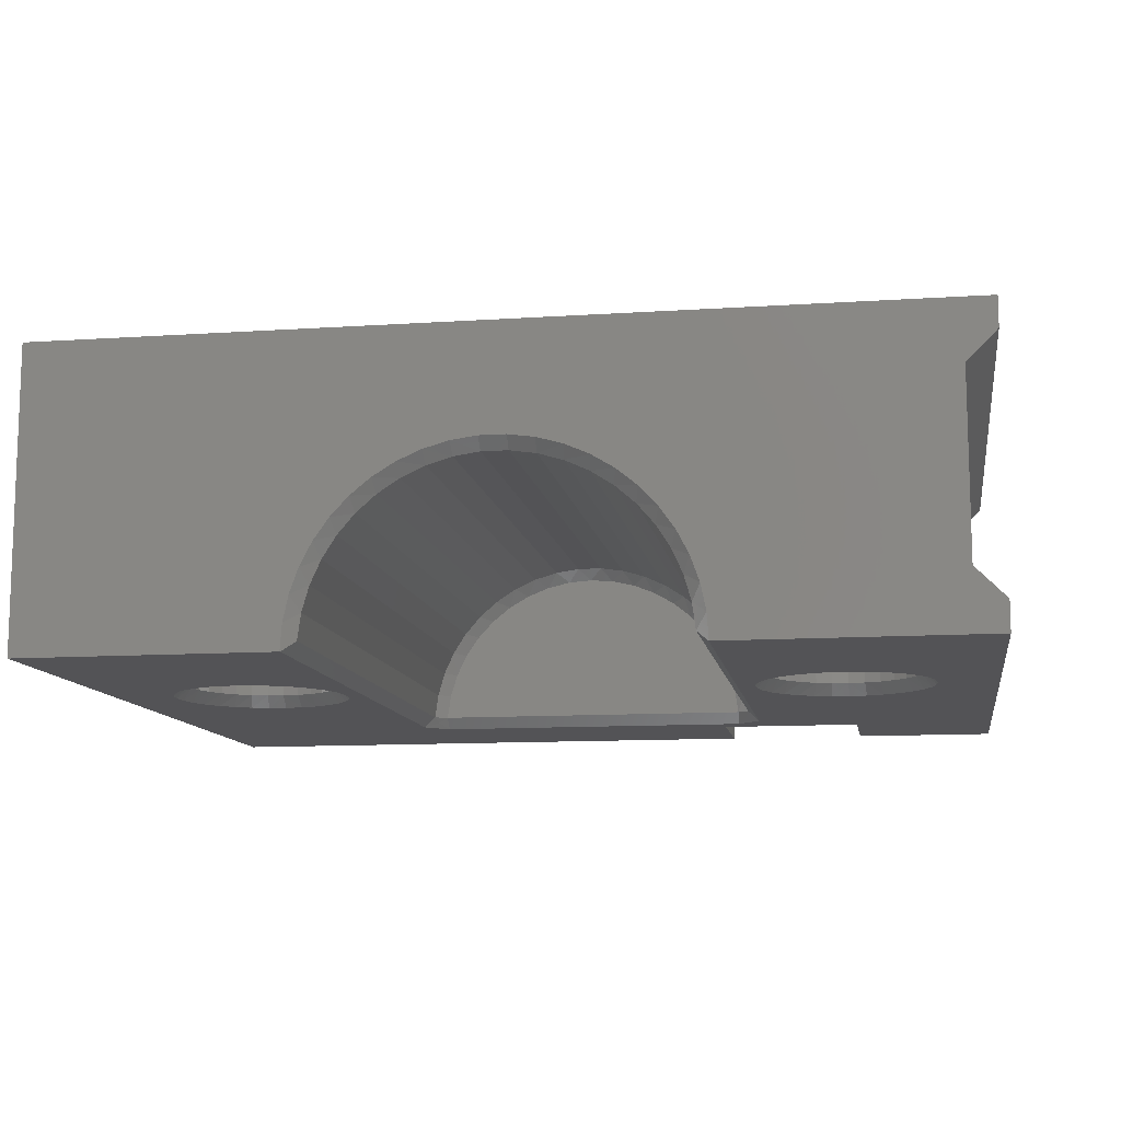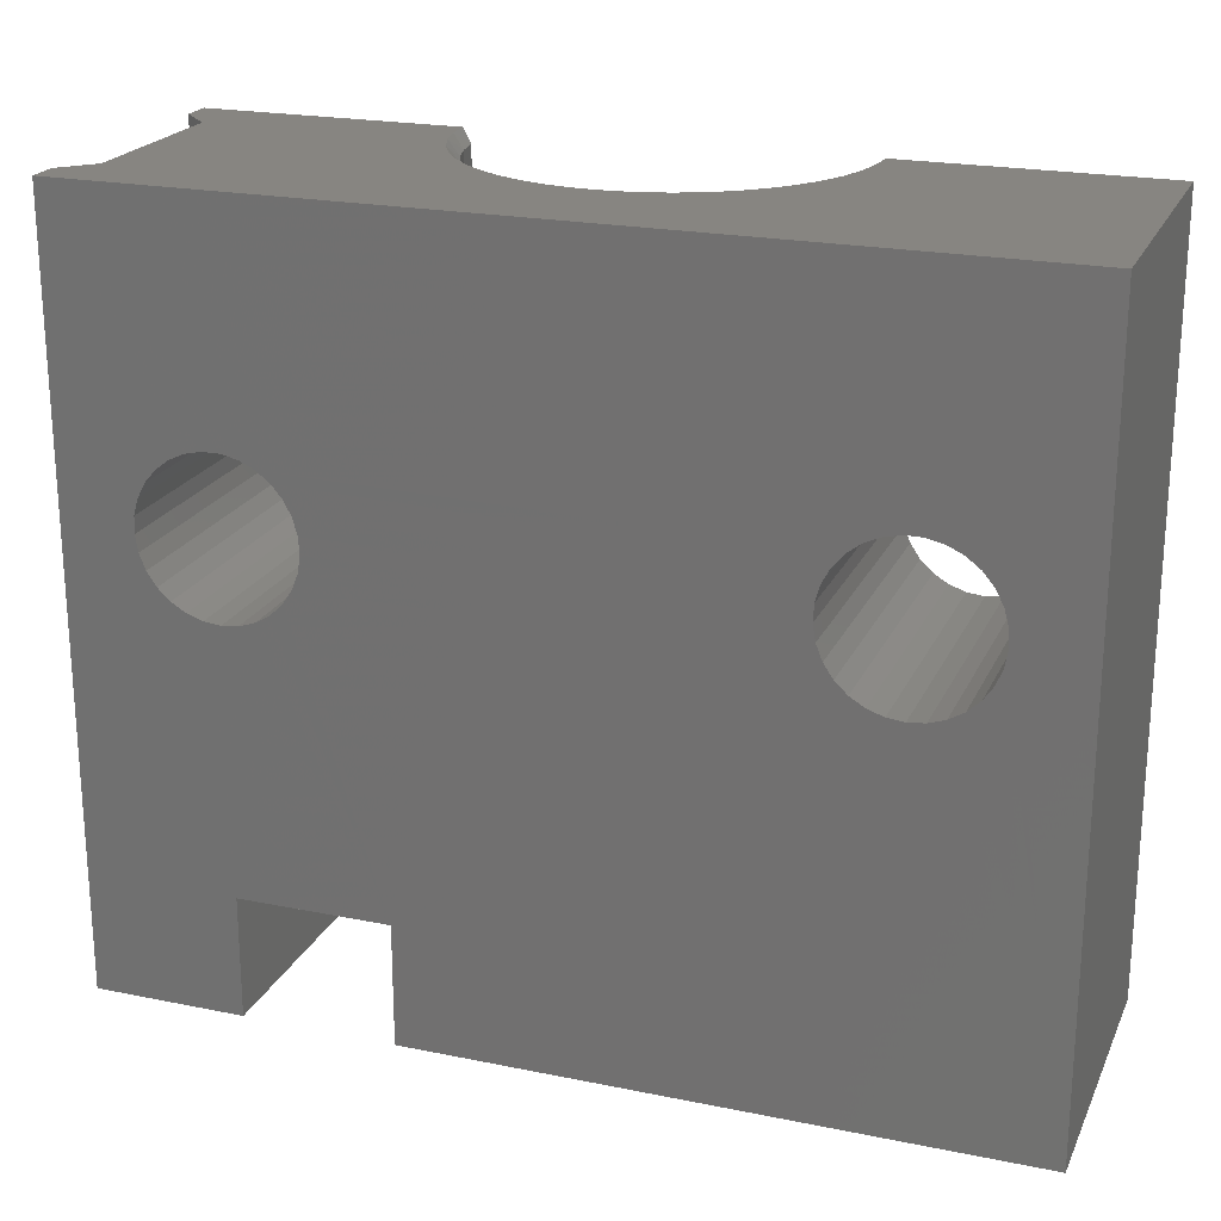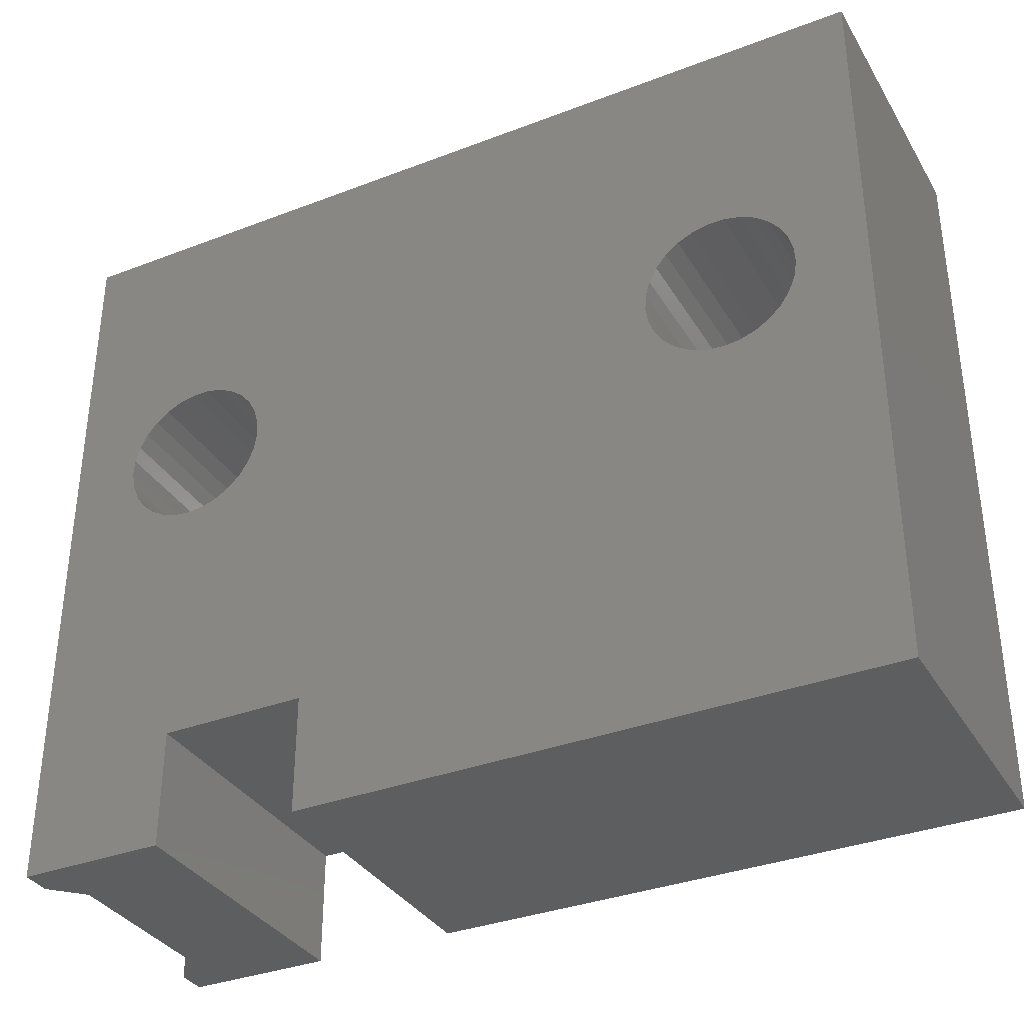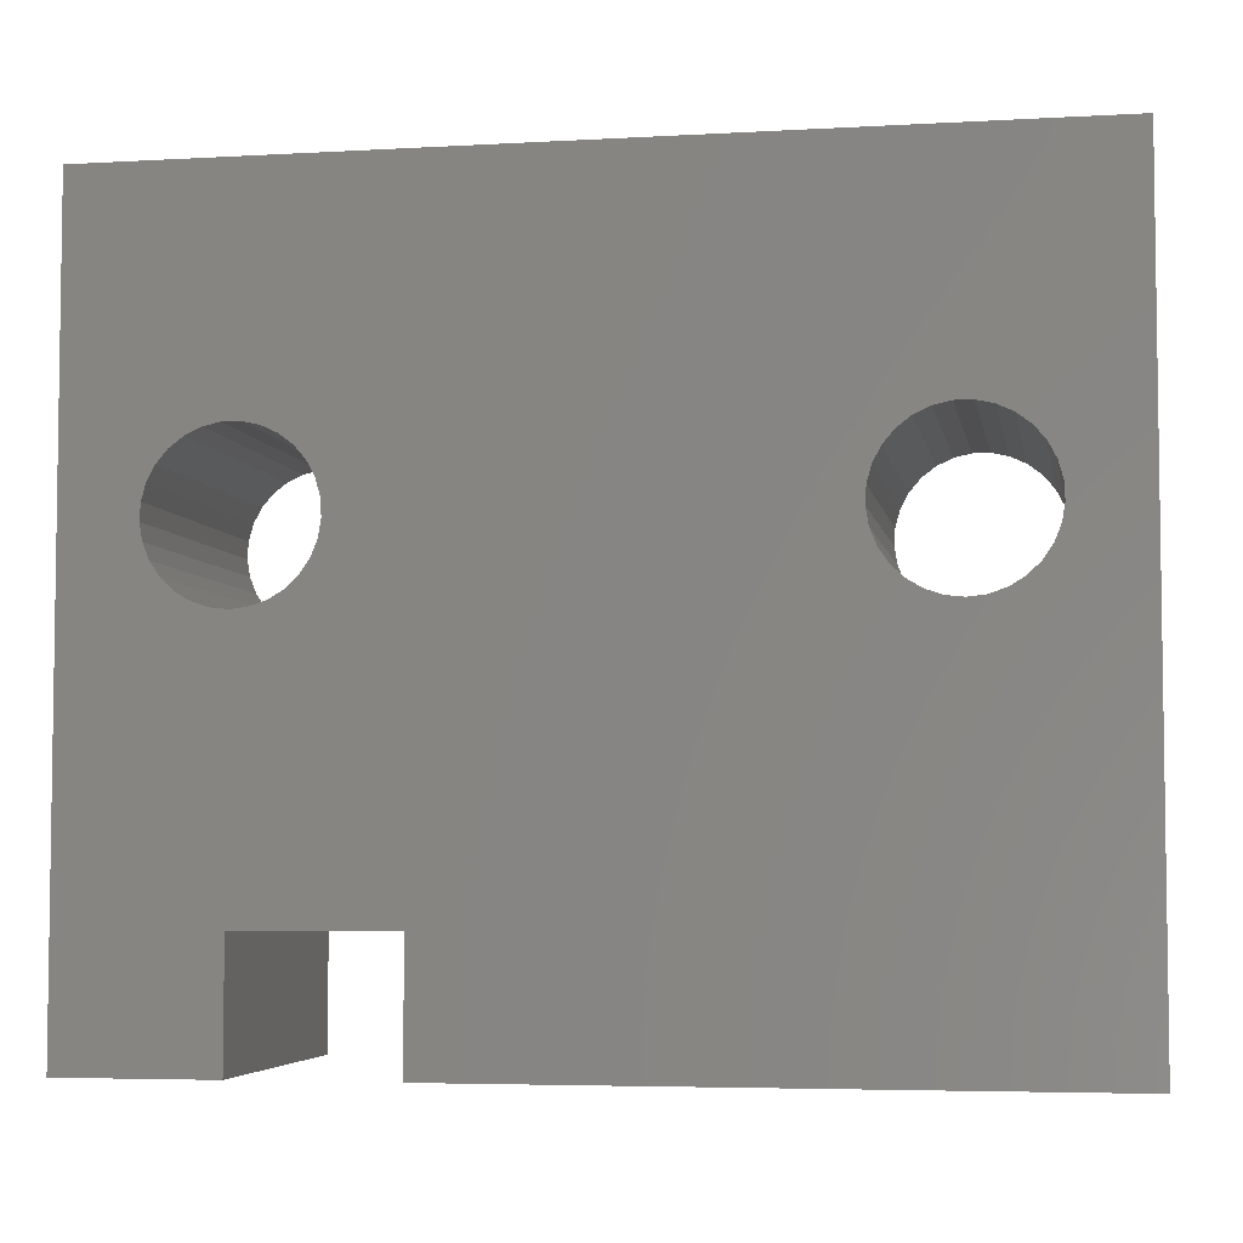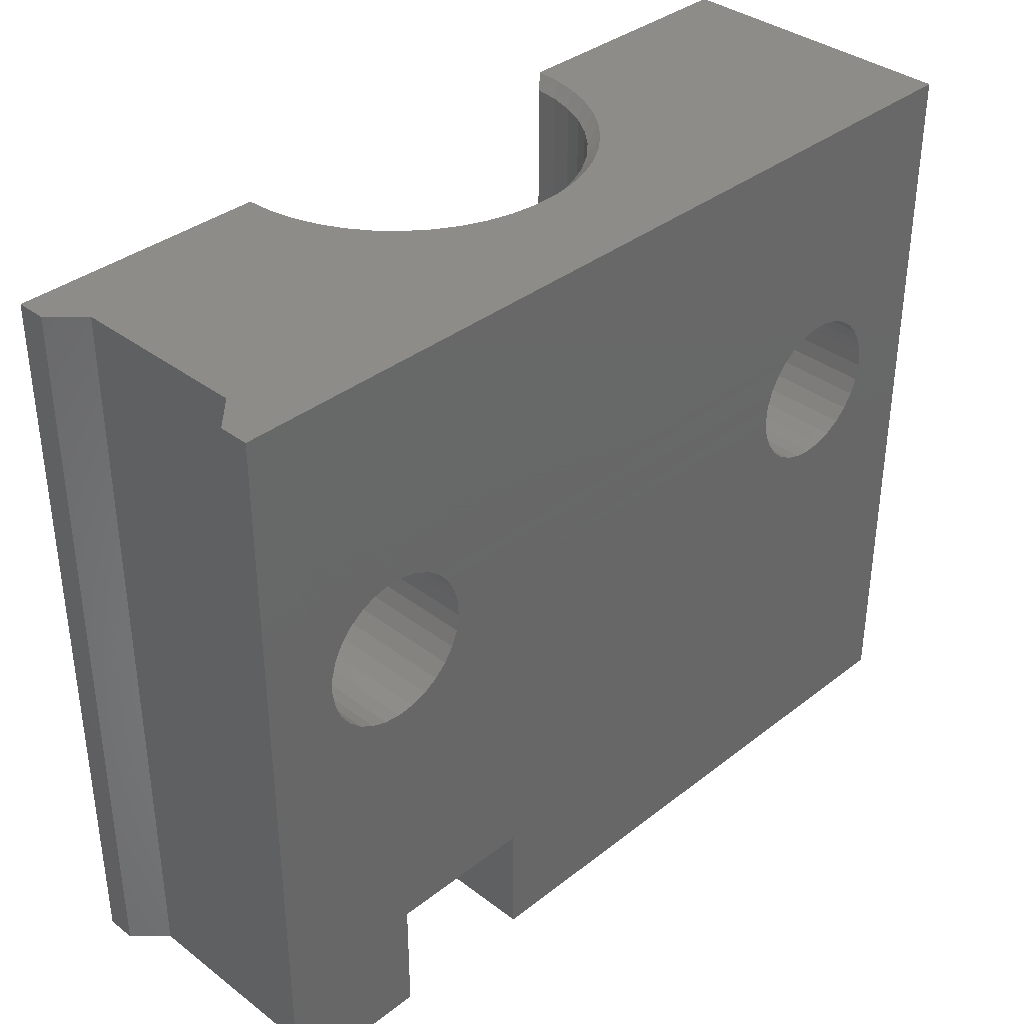
<metadata>
{"format":"stl","ext":"stl","renderer":"f3d","projection":"perspective","resolution":1024,"background":"white","views":[{"elev":-11.0,"azim":-170.7,"up":"+Z"},{"elev":21.7,"azim":19.7,"up":"+Y"},{"elev":-34.8,"azim":27.1,"up":"+Y"},{"elev":-5.0,"azim":10.2,"up":"+Y"},{"elev":36.3,"azim":-45.4,"up":"+Y"}]}
</metadata>
<code>
# stl→obj: 231 verts, 602 faces
v 4308 1095 566.3
v 4307 1095 566.3
v 4307 1086 566.3
v 4306 1095 566.3
v 4302 1082 566.3
v 4307 1082 566.3
v 4305 1096 566.3
v 4305 1097 566.3
v 4302 1107 566.3
v 4305 1098 566.3
v 4305 1099 566.3
v 4306 1099 566.3
v 4306 1100 566.3
v 4307 1100 566.3
v 4308 1100 566.3
v 4309 1100 566.3
v 4326 1100 566.3
v 4326 1099 566.3
v 4309 1099 566.3
v 4325 1099 566.3
v 4310 1099 566.3
v 4325 1098 566.3
v 4310 1098 566.3
v 4325 1097 566.3
v 4310 1097 566.3
v 4325 1096 566.3
v 4310 1096 566.3
v 4312 1086 566.3
v 4309 1096 566.3
v 4309 1095 566.3
v 4328 1095 566.3
v 4327 1095 566.3
v 4332 1082 566.3
v 4326 1095 566.3
v 4332 1107 566.3
v 4327 1100 566.3
v 4328 1100 566.3
v 4329 1100 566.3
v 4329 1099 566.3
v 4330 1099 566.3
v 4330 1098 566.3
v 4330 1097 566.3
v 4330 1096 566.3
v 4329 1096 566.3
v 4329 1095 566.3
v 4312 1082 566.3
v 4332 1107 556.3
v 4332 1082 556.3
v 4312 1082 556.3
v 4312 1086 556.3
v 4307 1086 556.3
v 4323 1087 556.3
v 4312 1087 556.3
v 4323 1087 556.7
v 4312 1087 556.7
v 4311 1088 556.3
v 4311 1087 556.5
v 4311 1088 556.7
v 4323 1088 556.7
v 4323 1087 556.5
v 4324 1088 556.3
v 4311 1107 556.3
v 4311 1107 556.7
v 4311 1088 557.6
v 4312 1087 557.6
v 4312 1088 558.4
v 4312 1087 558.4
v 4312 1088 559.2
v 4313 1087 559.1
v 4313 1088 559.9
v 4313 1087 559.8
v 4313 1088 560.6
v 4314 1087 560.5
v 4314 1088 561.1
v 4314 1087 561
v 4314 1088 561.6
v 4315 1087 561.4
v 4315 1088 562
v 4316 1087 561.7
v 4316 1088 562.2
v 4317 1087 561.9
v 4317 1088 562.3
v 4317 1087 562
v 4318 1088 562.3
v 4318 1087 561.9
v 4319 1088 562.2
v 4319 1087 561.7
v 4320 1088 562
v 4320 1087 561.4
v 4320 1088 561.6
v 4321 1087 561
v 4321 1088 561.1
v 4321 1087 560.5
v 4322 1088 560.6
v 4322 1087 559.8
v 4322 1088 559.9
v 4322 1087 559.1
v 4323 1088 559.2
v 4323 1087 558.4
v 4323 1088 558.4
v 4323 1087 557.6
v 4323 1088 557.6
v 4324 1107 556.3
v 4323 1107 556.7
v 4311 1107 557.2
v 4311 1107 557.6
v 4311 1107 558.1
v 4312 1107 558.4
v 4311 1107 558.9
v 4312 1107 559.2
v 4312 1107 559.7
v 4313 1107 559.9
v 4312 1107 560.4
v 4313 1107 560.6
v 4313 1107 561
v 4314 1107 561.1
v 4314 1107 561.6
v 4314 1107 562
v 4315 1107 562
v 4315 1107 562.4
v 4316 1107 562.2
v 4316 1107 562.6
v 4317 1107 562.3
v 4317 1107 562.7
v 4318 1107 562.7
v 4318 1107 562.3
v 4319 1107 562.6
v 4319 1107 562.2
v 4320 1107 562.4
v 4320 1107 562
v 4320 1107 561.6
v 4321 1107 561.6
v 4321 1107 561.1
v 4322 1107 561
v 4322 1107 560.6
v 4322 1107 560.4
v 4322 1107 559.9
v 4323 1107 559.7
v 4323 1107 559.2
v 4323 1107 558.9
v 4323 1107 558.4
v 4324 1107 558.1
v 4323 1107 557.6
v 4324 1107 557.2
v 4302 1107 565.3
v 4303 1107 564.3
v 4302 1082 565.3
v 4303 1082 564.3
v 4303 1107 558.3
v 4302 1107 557.3
v 4303 1082 558.3
v 4302 1082 557.3
v 4310 1097 556.3
v 4310 1098 556.3
v 4310 1099 556.3
v 4307 1094 556.3
v 4308 1094 556.3
v 4329 1095 556.3
v 4328 1094 556.3
v 4327 1094 556.3
v 4326 1095 556.3
v 4325 1095 556.3
v 4325 1096 556.3
v 4324 1097 556.3
v 4324 1098 556.3
v 4325 1099 556.3
v 4325 1100 556.3
v 4326 1100 556.3
v 4327 1100 556.3
v 4328 1100 556.3
v 4330 1097 556.3
v 4330 1098 556.3
v 4307 1082 556.3
v 4302 1082 556.3
v 4306 1095 556.3
v 4302 1107 556.3
v 4304 1097 556.3
v 4305 1096 556.3
v 4307 1100 556.3
v 4306 1100 556.3
v 4308 1100 556.3
v 4309 1100 556.3
v 4309 1095 556.3
v 4310 1095 556.3
v 4310 1096 556.3
v 4305 1100 556.3
v 4305 1099 556.3
v 4304 1098 556.3
v 4305 1095 556.3
v 4330 1095 556.3
v 4330 1096 556.3
v 4330 1099 556.3
v 4329 1100 556.3
v 4328 1095 556.7
v 4327 1095 556.7
v 4326 1095 556.7
v 4325 1096 556.7
v 4325 1097 556.7
v 4325 1098 556.7
v 4325 1099 556.7
v 4326 1099 556.7
v 4326 1100 556.7
v 4327 1100 556.7
v 4328 1100 556.7
v 4329 1100 556.7
v 4329 1099 556.7
v 4330 1099 556.7
v 4330 1098 556.7
v 4330 1097 556.7
v 4330 1096 556.7
v 4329 1096 556.7
v 4329 1095 556.7
v 4308 1095 556.7
v 4307 1095 556.7
v 4306 1095 556.7
v 4305 1096 556.7
v 4305 1097 556.7
v 4305 1098 556.7
v 4305 1099 556.7
v 4306 1099 556.7
v 4306 1100 556.7
v 4307 1100 556.7
v 4308 1100 556.7
v 4309 1100 556.7
v 4309 1099 556.7
v 4310 1099 556.7
v 4310 1098 556.7
v 4310 1097 556.7
v 4310 1096 556.7
v 4309 1096 556.7
v 4309 1095 556.7
f 1 2 3
f 3 2 2
f 3 2 4
f 4 4 3
f 3 4 5
f 3 5 6
f 4 7 5
f 5 7 7
f 5 7 8
f 8 8 5
f 5 8 9
f 9 8 10
f 9 10 10
f 10 11 9
f 9 11 12
f 9 12 13
f 13 14 9
f 9 14 14
f 9 14 15
f 15 15 9
f 9 15 16
f 9 16 17
f 17 16 18
f 18 16 19
f 18 19 20
f 20 19 21
f 20 21 22
f 22 21 23
f 22 23 22
f 22 23 23
f 22 23 24
f 24 23 25
f 24 25 24
f 24 25 25
f 24 25 26
f 26 25 27
f 26 27 28
f 28 27 29
f 28 29 30
f 30 1 28
f 28 1 1
f 28 1 3
f 31 32 33
f 33 32 32
f 33 32 28
f 28 32 34
f 28 34 34
f 34 26 28
f 28 26 26
f 9 17 35
f 35 17 36
f 35 36 36
f 36 37 35
f 35 37 37
f 35 37 38
f 38 39 35
f 35 39 40
f 35 40 41
f 41 41 35
f 35 41 42
f 35 42 33
f 33 42 42
f 33 42 43
f 43 44 33
f 33 44 45
f 33 45 31
f 31 31 33
f 28 46 33
f 35 33 47
f 47 33 48
f 33 46 48
f 48 46 49
f 46 28 49
f 49 28 50
f 28 3 50
f 50 3 51
f 52 53 54
f 54 53 55
f 53 56 57
f 57 56 58
f 57 58 55
f 55 53 57
f 54 59 60
f 60 59 61
f 60 61 52
f 52 54 60
f 62 63 56
f 56 63 58
f 58 64 55
f 55 64 65
f 65 64 66
f 65 66 67
f 67 66 68
f 67 68 69
f 69 68 70
f 69 70 71
f 71 70 72
f 71 72 73
f 73 72 74
f 73 74 75
f 75 74 76
f 75 76 77
f 77 76 78
f 77 78 79
f 79 78 80
f 79 80 81
f 81 80 82
f 81 82 83
f 83 82 84
f 83 84 85
f 85 84 86
f 85 86 87
f 87 86 88
f 87 88 89
f 89 88 90
f 89 90 91
f 91 90 92
f 91 92 93
f 93 92 94
f 93 94 95
f 95 94 96
f 95 96 97
f 97 96 98
f 97 98 99
f 99 98 100
f 99 100 101
f 101 100 102
f 101 102 54
f 54 102 59
f 103 61 104
f 104 61 59
f 62 62 63
f 63 62 105
f 63 105 106
f 106 105 107
f 106 107 108
f 108 107 109
f 108 109 110
f 110 109 111
f 110 111 112
f 112 111 113
f 112 113 114
f 114 113 115
f 114 115 116
f 116 115 117
f 116 117 117
f 117 117 118
f 117 118 119
f 119 118 120
f 119 120 121
f 121 120 122
f 121 122 123
f 123 122 124
f 123 124 125
f 123 125 126
f 126 125 127
f 126 127 128
f 128 127 129
f 128 129 130
f 130 129 130
f 130 130 131
f 131 130 132
f 131 132 133
f 133 132 134
f 133 134 135
f 135 134 136
f 135 136 137
f 137 136 138
f 137 138 139
f 139 138 140
f 139 140 141
f 141 140 142
f 141 142 143
f 143 142 144
f 143 144 104
f 104 144 103
f 103 144 103
f 54 55 101
f 101 55 65
f 101 65 99
f 99 65 67
f 99 67 97
f 97 67 69
f 97 69 95
f 95 69 71
f 95 71 93
f 93 71 73
f 93 73 91
f 91 73 75
f 91 75 89
f 89 75 77
f 89 77 87
f 87 77 79
f 87 79 85
f 85 79 81
f 85 81 83
f 58 63 64
f 64 63 106
f 64 106 66
f 66 106 108
f 66 108 68
f 68 108 110
f 68 110 70
f 70 110 112
f 70 112 72
f 72 112 114
f 72 114 74
f 74 114 116
f 74 116 76
f 76 116 117
f 76 117 78
f 78 117 119
f 78 119 80
f 80 119 121
f 80 121 82
f 82 121 123
f 82 123 84
f 84 123 126
f 84 126 86
f 86 126 128
f 86 128 88
f 88 128 130
f 88 130 90
f 90 130 131
f 90 131 92
f 92 131 133
f 92 133 94
f 94 133 135
f 94 135 96
f 96 135 137
f 96 137 98
f 98 137 139
f 98 139 100
f 100 139 141
f 100 141 102
f 102 141 143
f 102 143 59
f 59 143 104
f 145 146 147
f 147 146 148
f 149 150 151
f 151 150 152
f 148 146 151
f 151 146 149
f 56 153 62
f 62 153 154
f 62 154 155
f 53 51 56
f 56 51 156
f 56 156 157
f 51 53 50
f 50 53 52
f 50 52 49
f 49 52 48
f 48 52 61
f 48 61 158
f 158 61 159
f 159 61 160
f 160 61 160
f 160 61 161
f 161 61 161
f 161 61 162
f 162 61 163
f 163 61 163
f 163 61 164
f 164 61 164
f 164 61 103
f 164 103 165
f 165 103 166
f 166 103 166
f 166 103 167
f 167 103 168
f 168 103 168
f 168 103 169
f 169 103 170
f 170 103 103
f 170 103 47
f 48 171 47
f 47 171 171
f 47 171 172
f 173 174 51
f 51 174 175
f 51 175 175
f 176 177 174
f 174 177 178
f 174 178 178
f 62 179 176
f 176 179 180
f 176 180 180
f 62 62 179
f 179 62 181
f 181 62 181
f 181 62 182
f 182 62 182
f 182 62 155
f 155 62 155
f 157 183 56
f 56 183 183
f 56 183 184
f 184 185 56
f 56 185 185
f 56 185 153
f 153 153 56
f 180 186 176
f 176 186 187
f 176 187 187
f 187 188 176
f 176 188 177
f 176 177 177
f 178 189 174
f 174 189 175
f 175 156 51
f 51 156 156
f 158 158 48
f 48 158 190
f 48 190 191
f 191 191 48
f 48 191 171
f 172 192 47
f 47 192 192
f 47 192 193
f 193 193 47
f 47 193 170
f 47 170 170
f 145 9 124
f 124 9 35
f 124 35 125
f 125 35 127
f 127 35 129
f 129 35 130
f 130 35 132
f 132 35 134
f 134 35 136
f 136 35 47
f 136 47 138
f 138 47 140
f 140 47 142
f 142 47 144
f 144 47 103
f 145 124 146
f 146 124 122
f 146 122 120
f 120 118 146
f 146 118 117
f 146 117 115
f 115 113 146
f 146 113 149
f 149 113 111
f 149 111 109
f 109 107 149
f 149 107 105
f 149 105 150
f 150 105 176
f 176 105 62
f 3 6 51
f 51 6 173
f 152 150 174
f 174 150 176
f 31 194 32
f 32 194 195
f 32 195 32
f 32 195 195
f 32 195 34
f 34 195 196
f 34 196 34
f 34 196 196
f 34 196 26
f 26 196 197
f 26 197 26
f 26 197 197
f 26 197 24
f 24 197 198
f 24 198 24
f 24 198 198
f 24 198 22
f 22 198 199
f 22 199 22
f 22 199 199
f 22 199 20
f 20 199 200
f 20 200 18
f 18 200 201
f 18 201 17
f 17 201 202
f 17 202 36
f 36 202 203
f 36 203 36
f 36 203 203
f 36 203 37
f 37 203 204
f 37 204 37
f 37 204 204
f 37 204 38
f 38 204 205
f 38 205 39
f 39 205 206
f 39 206 40
f 40 206 207
f 40 207 41
f 41 207 208
f 41 208 41
f 41 208 208
f 41 208 42
f 42 208 209
f 42 209 42
f 42 209 209
f 42 209 43
f 43 209 210
f 43 210 44
f 44 210 211
f 44 211 45
f 45 211 212
f 45 212 31
f 31 212 194
f 31 194 31
f 31 194 194
f 1 213 2
f 2 213 214
f 2 214 2
f 2 214 214
f 2 214 4
f 4 214 215
f 4 215 4
f 4 215 215
f 4 215 7
f 7 215 216
f 7 216 7
f 7 216 216
f 7 216 8
f 8 216 217
f 8 217 8
f 8 217 217
f 8 217 10
f 10 217 218
f 10 218 10
f 10 218 218
f 10 218 11
f 11 218 219
f 11 219 12
f 12 219 220
f 12 220 13
f 13 220 221
f 13 221 14
f 14 221 222
f 14 222 14
f 14 222 222
f 14 222 15
f 15 222 223
f 15 223 15
f 15 223 223
f 15 223 16
f 16 223 224
f 16 224 19
f 19 224 225
f 19 225 21
f 21 225 226
f 21 226 23
f 23 226 227
f 23 227 23
f 23 227 227
f 23 227 25
f 25 227 228
f 25 228 25
f 25 228 228
f 25 228 27
f 27 228 229
f 27 229 29
f 29 229 230
f 29 230 30
f 30 230 231
f 30 231 1
f 1 231 213
f 1 213 1
f 1 213 213
f 213 157 214
f 214 157 156
f 214 156 156
f 157 213 183
f 183 213 213
f 183 213 183
f 183 213 231
f 183 231 184
f 184 231 230
f 184 230 185
f 185 230 229
f 185 229 185
f 185 229 228
f 185 228 153
f 153 228 228
f 153 228 153
f 153 228 227
f 153 227 154
f 154 227 227
f 154 227 155
f 155 227 226
f 155 226 155
f 155 226 225
f 155 225 182
f 182 225 224
f 182 224 182
f 182 224 223
f 182 223 181
f 181 223 223
f 181 223 181
f 181 223 222
f 181 222 179
f 179 222 180
f 180 222 222
f 180 222 180
f 180 222 221
f 180 221 186
f 186 221 220
f 186 220 187
f 187 220 219
f 187 219 187
f 187 219 218
f 187 218 188
f 188 218 218
f 188 218 177
f 177 218 217
f 177 217 177
f 177 217 217
f 177 217 178
f 178 217 216
f 178 216 178
f 178 216 216
f 178 216 189
f 189 216 215
f 189 215 175
f 175 215 215
f 175 215 175
f 175 215 214
f 175 214 156
f 156 214 214
f 194 159 195
f 195 159 160
f 195 160 160
f 159 194 158
f 158 194 194
f 158 194 158
f 158 194 212
f 158 212 190
f 190 212 211
f 190 211 191
f 191 211 210
f 191 210 191
f 191 210 209
f 191 209 171
f 171 209 209
f 171 209 171
f 171 209 208
f 171 208 172
f 172 208 208
f 172 208 192
f 192 208 207
f 192 207 192
f 192 207 206
f 192 206 193
f 193 206 205
f 193 205 193
f 193 205 204
f 193 204 170
f 170 204 204
f 170 204 170
f 170 204 203
f 170 203 169
f 169 203 168
f 168 203 203
f 168 203 168
f 168 203 202
f 168 202 167
f 167 202 201
f 167 201 166
f 166 201 200
f 166 200 166
f 166 200 199
f 166 199 165
f 165 199 199
f 165 199 164
f 164 199 198
f 164 198 164
f 164 198 198
f 164 198 163
f 163 198 197
f 163 197 163
f 163 197 197
f 163 197 162
f 162 197 196
f 162 196 161
f 161 196 196
f 161 196 161
f 161 196 195
f 161 195 160
f 160 195 195
f 5 148 6
f 6 148 151
f 6 151 173
f 173 151 174
f 174 151 152
f 5 147 148
f 9 145 5
f 5 145 147

</code>
